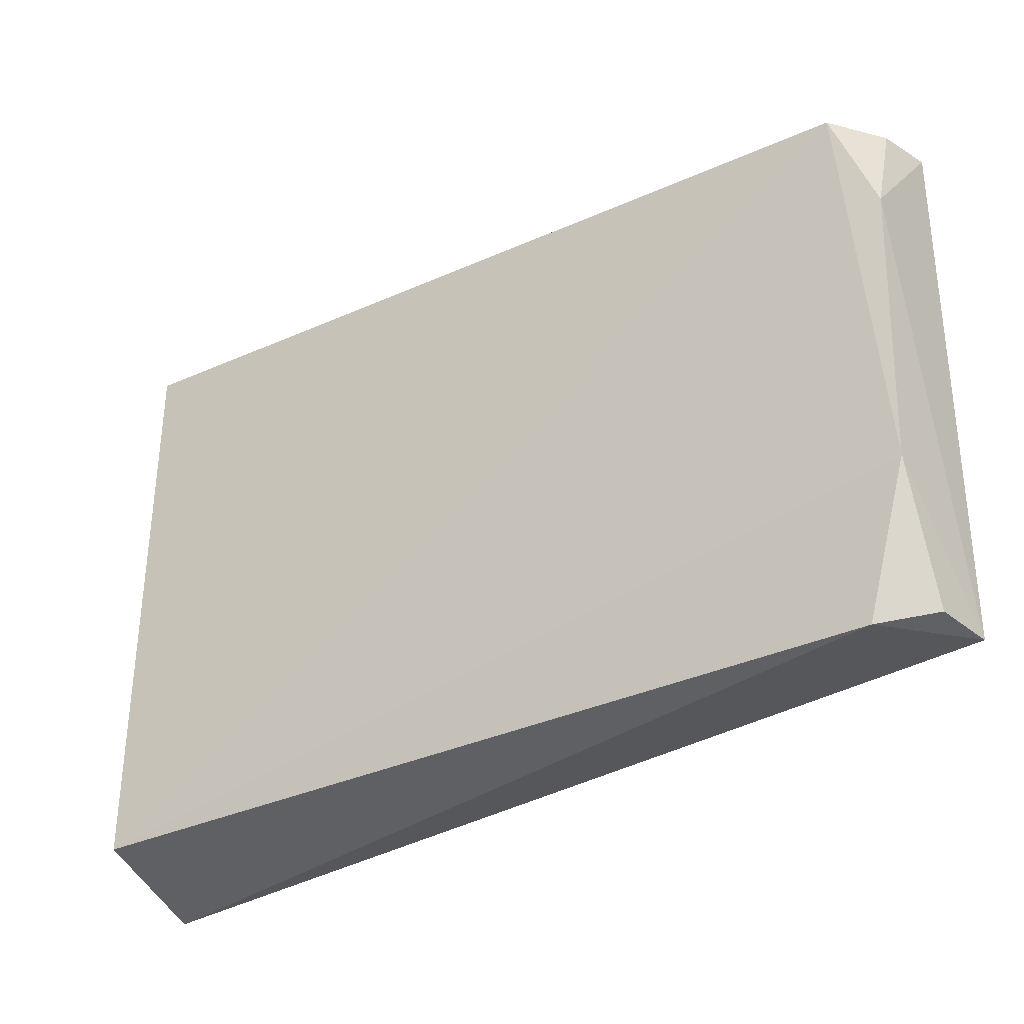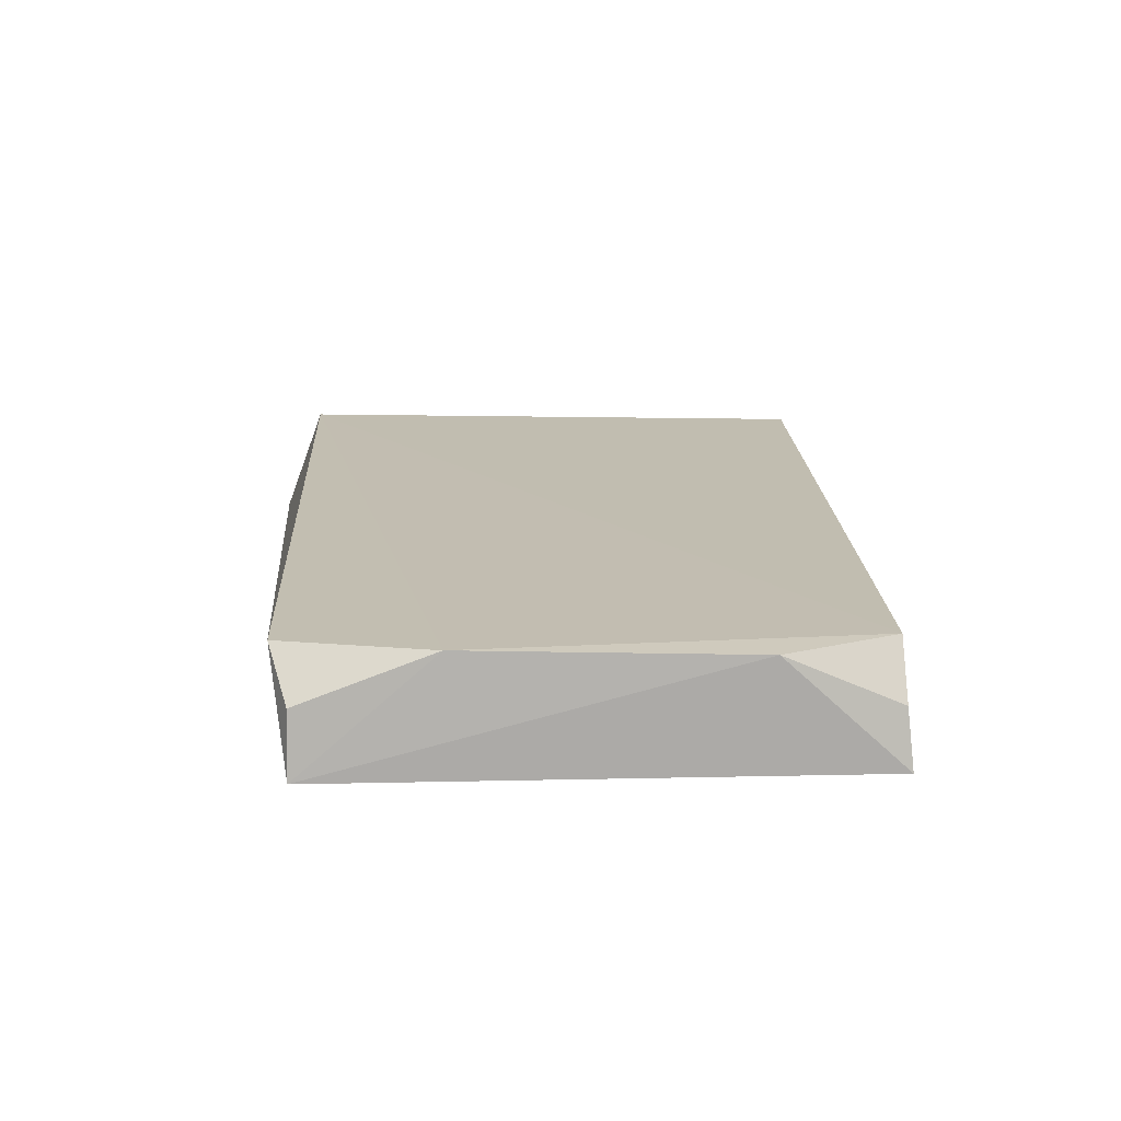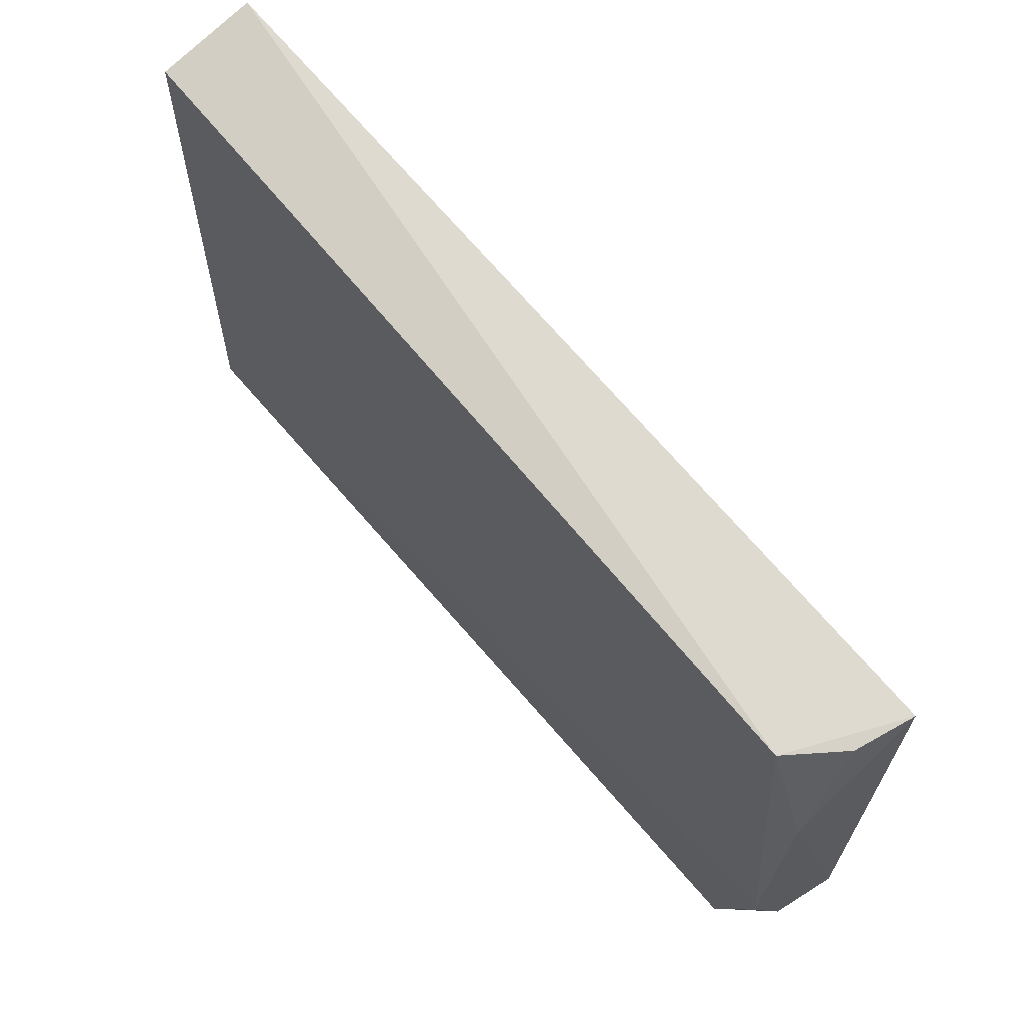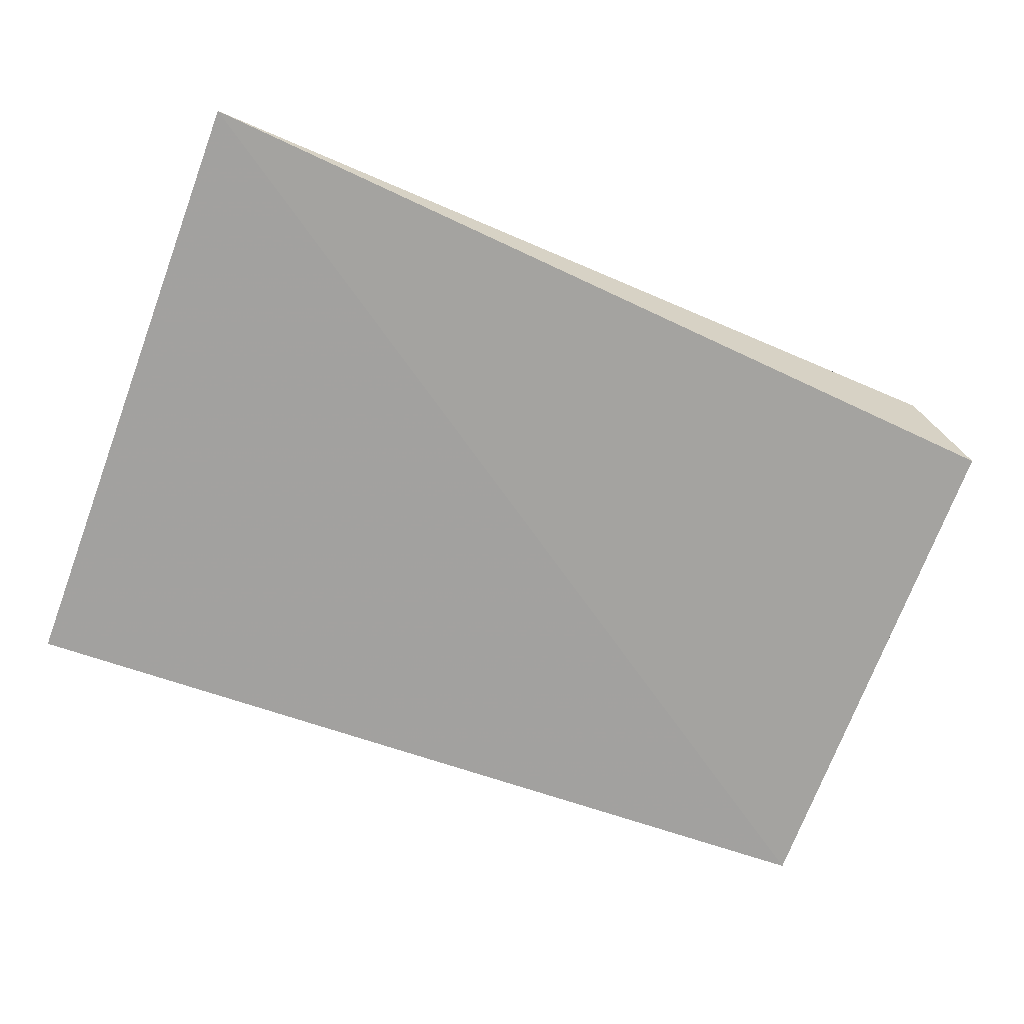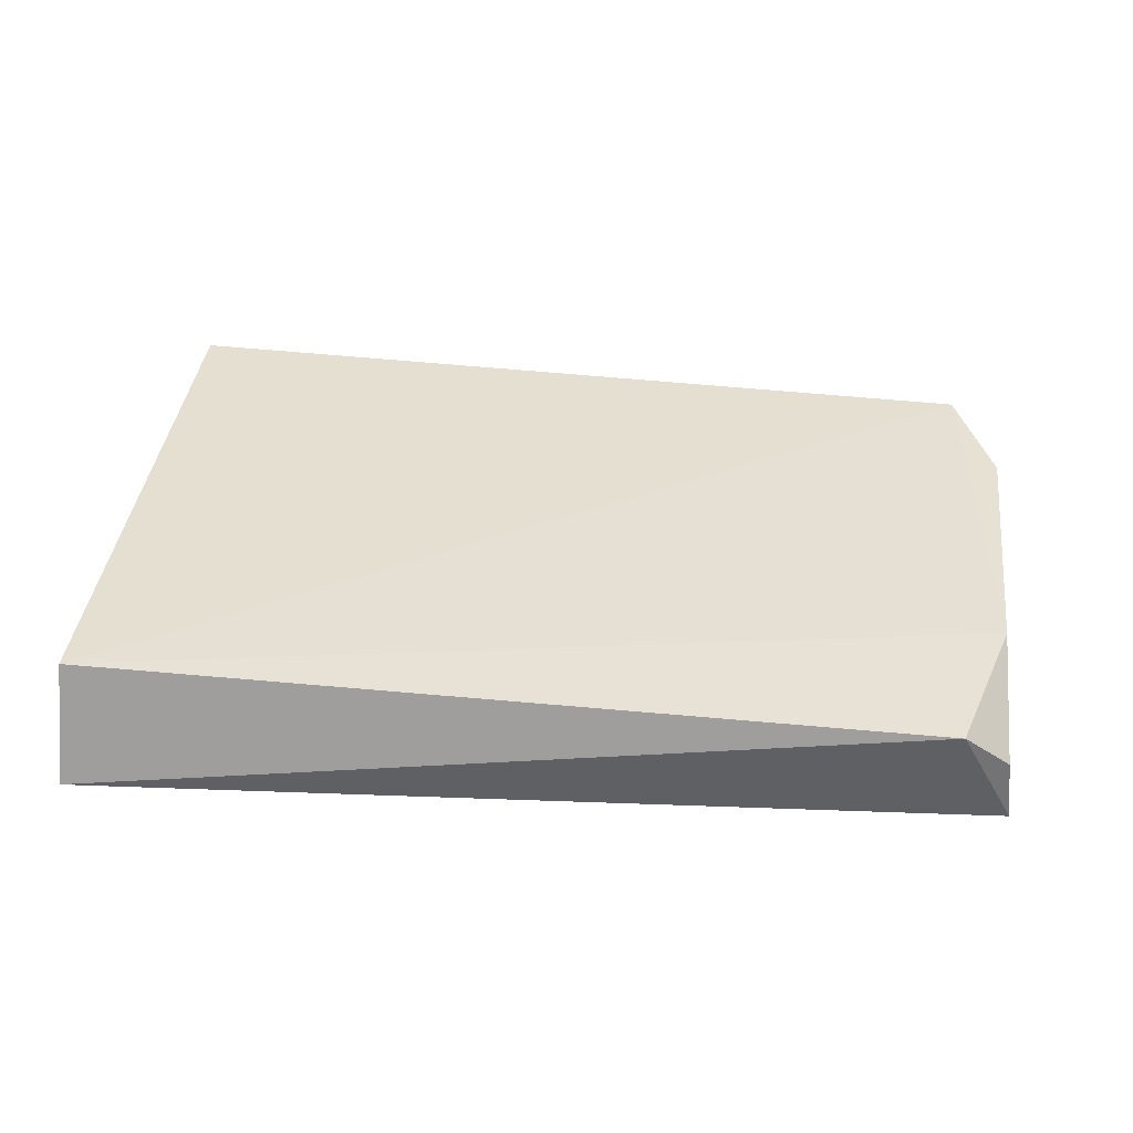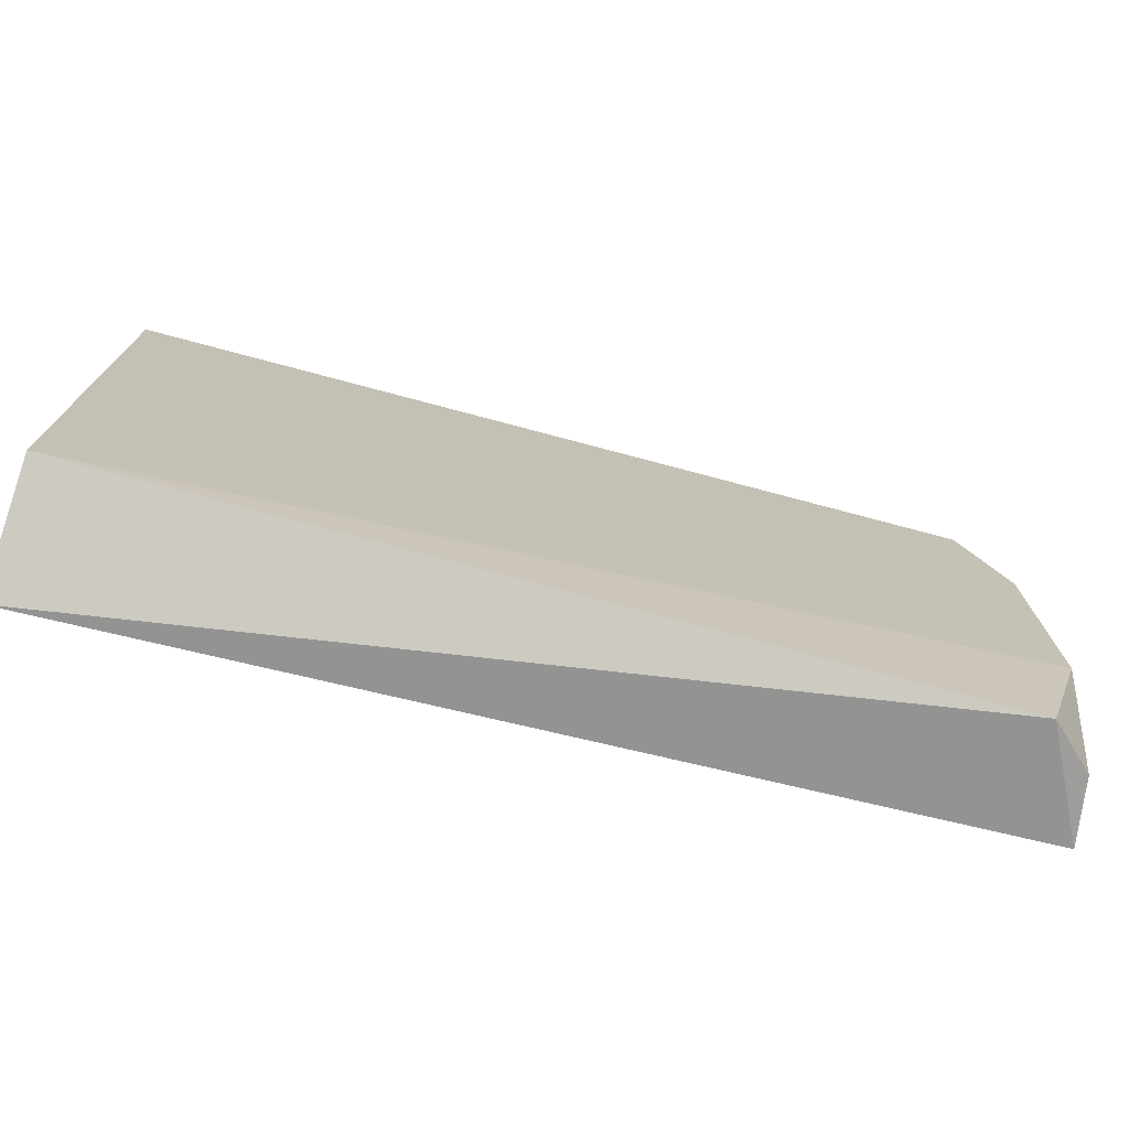
<metadata>
{"format":"obj","ext":"obj","renderer":"f3d","projection":"perspective","resolution":1024,"background":"white","views":[{"elev":-31.2,"azim":-145.6,"up":"+Z"},{"elev":16.4,"azim":-92.7,"up":"+Y"},{"elev":66.3,"azim":-129.3,"up":"+Z"},{"elev":-72.5,"azim":159.5,"up":"+Y"},{"elev":38.5,"azim":-173.4,"up":"+Y"},{"elev":-73.9,"azim":165.5,"up":"+Z"}]}
</metadata>
<code>
v -0.04906 0.05943 0.01454
v -0.04906 0.06148 0.01408
v -0.06759 0.06034 0.01361
v -0.06672 0.06147 0.0022
v -0.04905 0.05933 0.001108
v -0.06681 0.06144 0.01361
v -0.04913 0.06175 0.002008
v -0.06782 0.05913 0.01371
v -0.06765 0.06154 0.005334
v -0.06786 0.05916 0.002557
v -0.06774 0.06139 0.01125
v -0.0677 0.06053 0.002582
f 5 2 1
f 6 1 2
f 7 5 4
f 7 2 5
f 7 6 2
f 8 5 1
f 8 6 3
f 8 1 6
f 9 7 4
f 9 6 7
f 10 4 5
f 10 5 8
f 11 3 6
f 11 6 9
f 11 8 3
f 11 10 8
f 11 9 10
f 12 10 9
f 12 9 4
f 12 4 10

</code>
